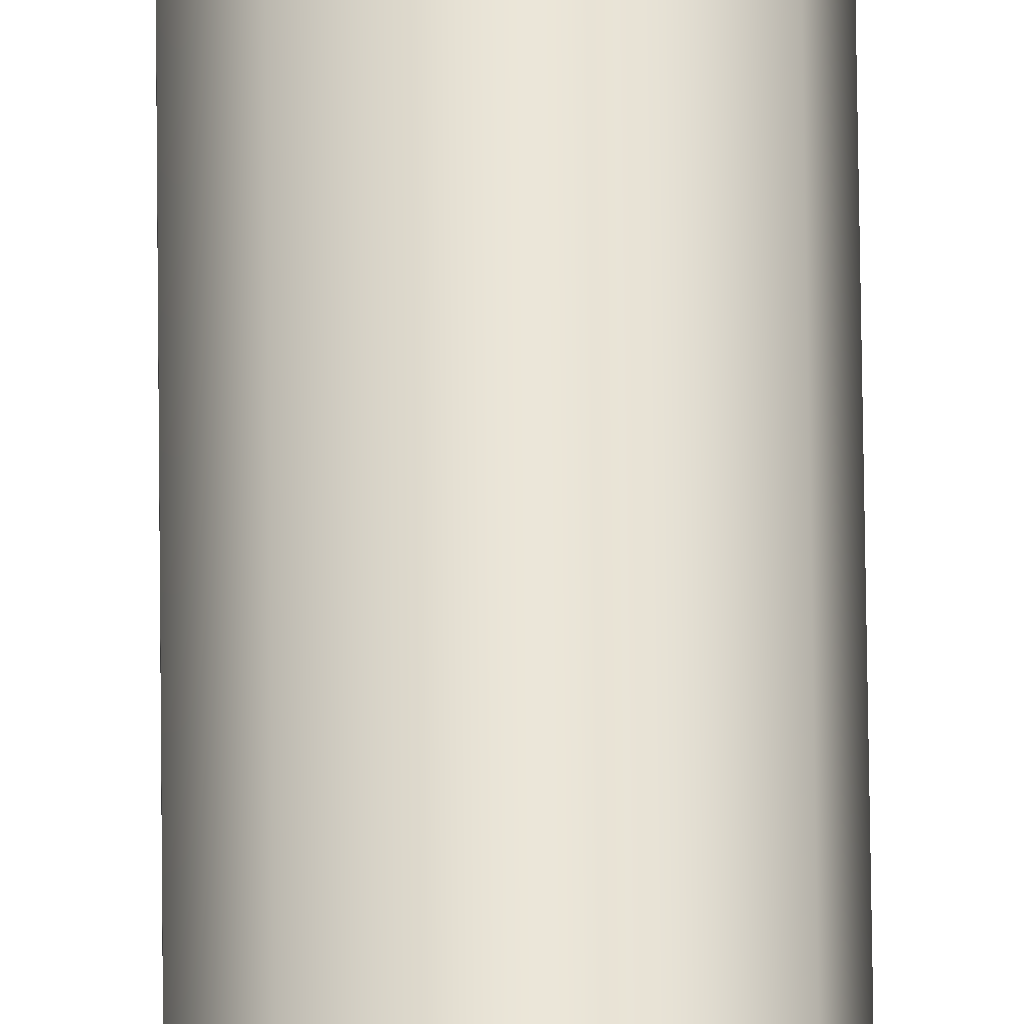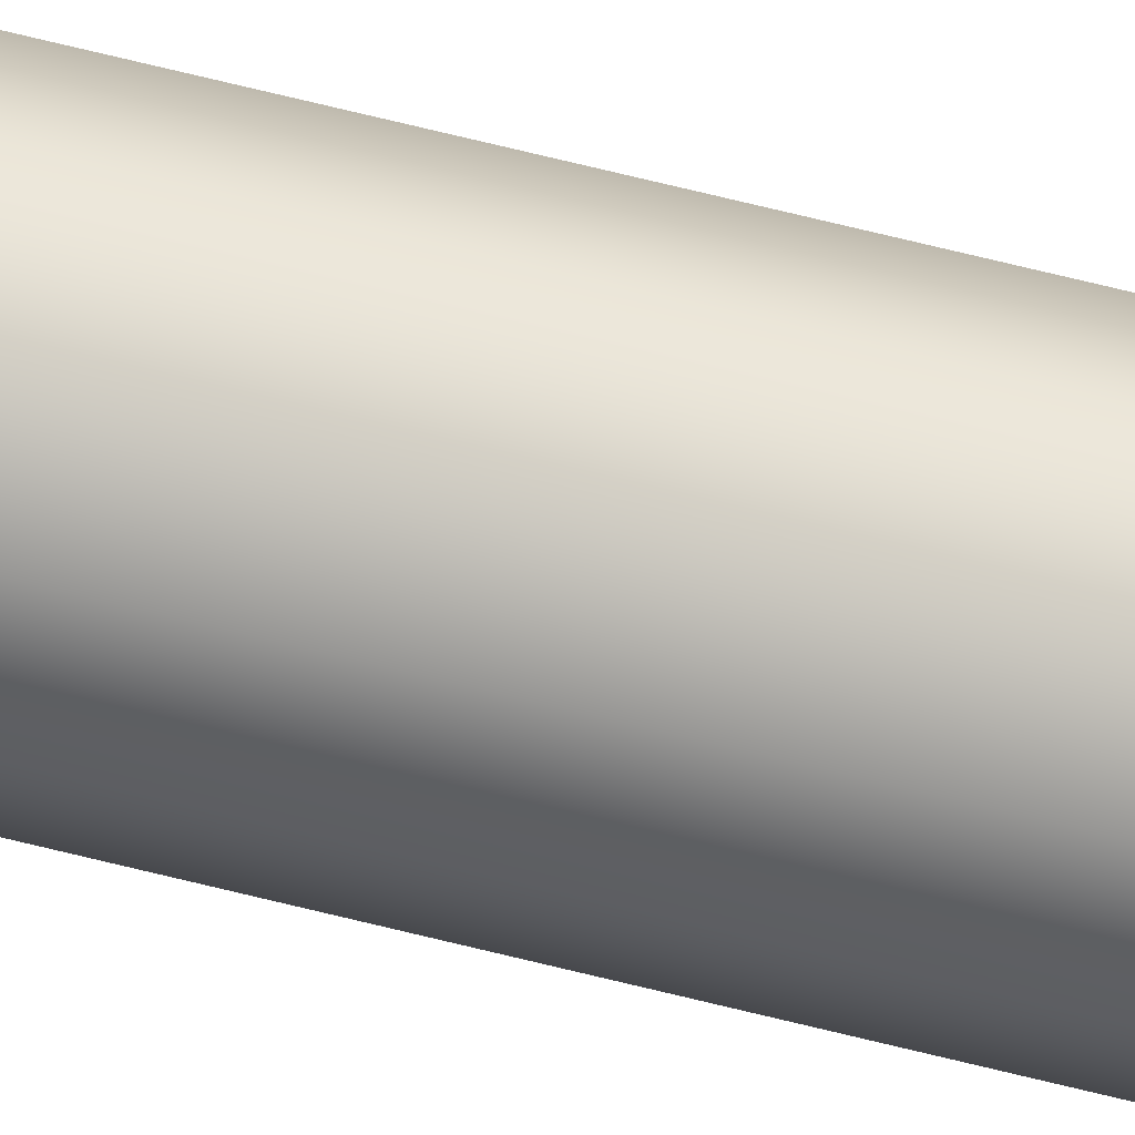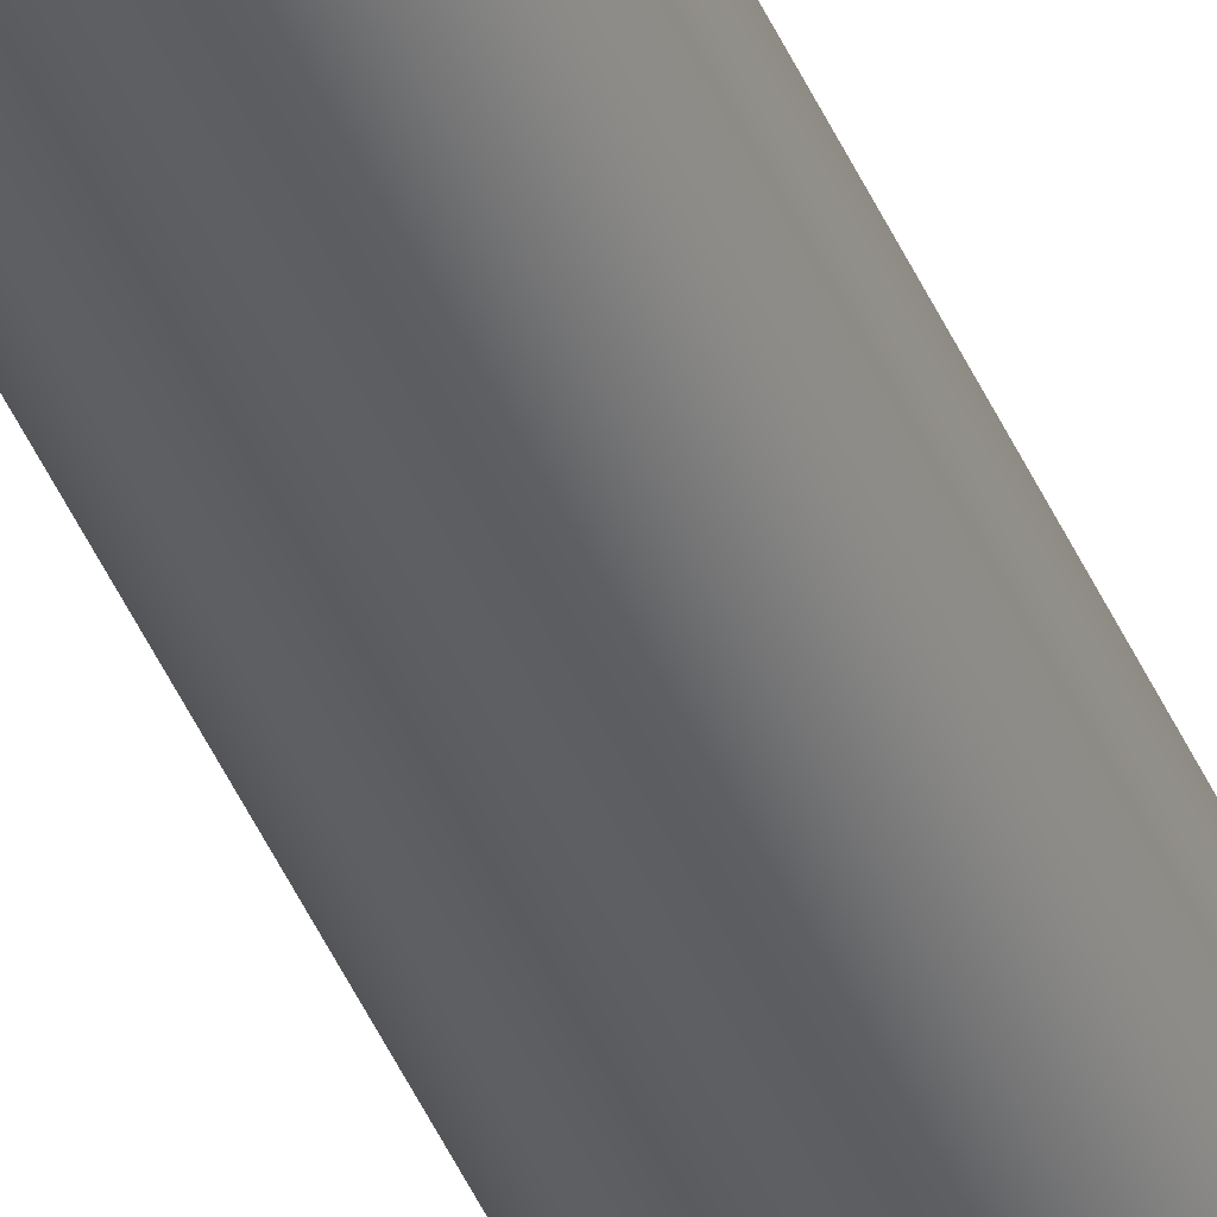
<metadata>
{"format":"obj","ext":"obj","renderer":"f3d","projection":"perspective","resolution":1024,"background":"white","views":[{"elev":45.2,"azim":179.5,"up":"+Y"},{"elev":52.7,"azim":-73.7,"up":"+Y"},{"elev":-39.6,"azim":20.4,"up":"+Y"}]}
</metadata>
<code>
v -7.39 25.4 -16.65
v -7.192 26.01 -16.65
v -6.671 26.39 -16.65
v -6.029 26.39 -16.65
v -5.508 26.01 -16.65
v -5.31 25.4 -16.65
v -5.508 24.79 -16.65
v -6.029 24.41 -16.65
v -6.671 24.41 -16.65
v -7.192 24.79 -16.65
v -7.39 25.4 105.3
v -7.192 24.79 105.3
v -6.671 24.41 105.3
v -6.029 24.41 105.3
v -5.508 24.79 105.3
v -5.31 25.4 105.3
v -5.508 26.01 105.3
v -6.029 26.39 105.3
v -6.671 26.39 105.3
v -7.192 26.01 105.3
v -7.39 25.4 -16.65
v -7.39 25.4 105.3
v -7.62 25.4 -16.65
v -7.418 24.71 -16.65
v -6.878 24.24 -16.65
v -6.169 24.14 -16.65
v -5.518 24.44 -16.65
v -5.131 25.04 -16.65
v -5.131 25.76 -16.65
v -5.518 26.36 -16.65
v -6.169 26.66 -16.65
v -6.878 26.56 -16.65
v -7.418 26.09 -16.65
v -7.62 25.4 105.3
v -7.418 26.09 105.3
v -6.878 26.56 105.3
v -6.169 26.66 105.3
v -5.518 26.36 105.3
v -5.131 25.76 105.3
v -5.131 25.04 105.3
v -5.518 24.44 105.3
v -6.169 24.14 105.3
v -6.878 24.24 105.3
v -7.418 24.71 105.3
v -7.62 25.4 105.3
v -7.62 25.4 -16.65
v -7.39 25.4 105.3
v -7.192 26.01 105.3
v -6.671 26.39 105.3
v -6.029 26.39 105.3
v -5.508 26.01 105.3
v -5.31 25.4 105.3
v -5.508 24.79 105.3
v -6.029 24.41 105.3
v -6.671 24.41 105.3
v -7.192 24.79 105.3
v -7.62 25.4 105.3
v -7.418 24.71 105.3
v -6.878 24.24 105.3
v -6.169 24.14 105.3
v -5.518 24.44 105.3
v -5.131 25.04 105.3
v -5.131 25.76 105.3
v -5.518 26.36 105.3
v -6.169 26.66 105.3
v -6.878 26.56 105.3
v -7.418 26.09 105.3
v -7.39 25.4 -16.65
v -7.192 24.79 -16.65
v -6.671 24.41 -16.65
v -6.029 24.41 -16.65
v -5.508 24.79 -16.65
v -5.31 25.4 -16.65
v -5.508 26.01 -16.65
v -6.029 26.39 -16.65
v -6.671 26.39 -16.65
v -7.192 26.01 -16.65
v -7.62 25.4 -16.65
v -7.418 26.09 -16.65
v -6.878 26.56 -16.65
v -6.169 26.66 -16.65
v -5.518 26.36 -16.65
v -5.131 25.76 -16.65
v -5.131 25.04 -16.65
v -5.518 24.44 -16.65
v -6.169 24.14 -16.65
v -6.878 24.24 -16.65
v -7.418 24.71 -16.65
g 0b3a3d2c-e305-11ea-8091-54bf646e7e1f
f 2 20 1
f 1 20 22
f 21 11 10
f 10 11 12
f 10 12 9
f 9 12 13
f 9 13 8
f 8 13 14
f 8 14 7
f 7 14 15
f 7 15 6
f 6 15 16
f 6 16 5
f 5 16 17
f 5 17 4
f 4 17 18
f 4 18 3
f 3 18 19
f 3 19 2
f 2 19 20
g 0afee774-e305-11ea-b8de-54bf646e7e1f
f 24 44 23
f 23 44 45
f 46 34 33
f 33 34 35
f 33 35 32
f 32 35 36
f 32 36 31
f 31 36 37
f 31 37 30
f 30 37 38
f 30 38 29
f 29 38 39
f 29 39 28
f 28 39 40
f 28 40 27
f 27 40 41
f 27 41 26
f 26 41 42
f 26 42 25
f 25 42 43
f 25 43 24
f 24 43 44
g 0aff0e7a-e305-11ea-99e6-54bf646e7e1f
f 48 67 47
f 47 67 57
f 47 57 58
f 67 48 66
f 66 48 49
f 66 49 65
f 65 49 50
f 65 50 64
f 64 50 51
f 64 51 63
f 63 51 52
f 63 52 62
f 62 52 53
f 62 53 61
f 61 53 54
f 61 54 60
f 60 54 55
f 60 55 59
f 59 55 56
f 59 56 58
f 58 56 47
g 0aff5c9a-e305-11ea-8d0e-54bf646e7e1f
f 69 88 68
f 68 88 78
f 68 78 79
f 88 69 87
f 87 69 70
f 87 70 86
f 86 70 71
f 86 71 85
f 85 71 72
f 85 72 84
f 84 72 73
f 84 73 83
f 83 73 74
f 83 74 82
f 82 74 75
f 82 75 81
f 81 75 76
f 81 76 80
f 80 76 77
f 80 77 79
f 79 77 68

</code>
